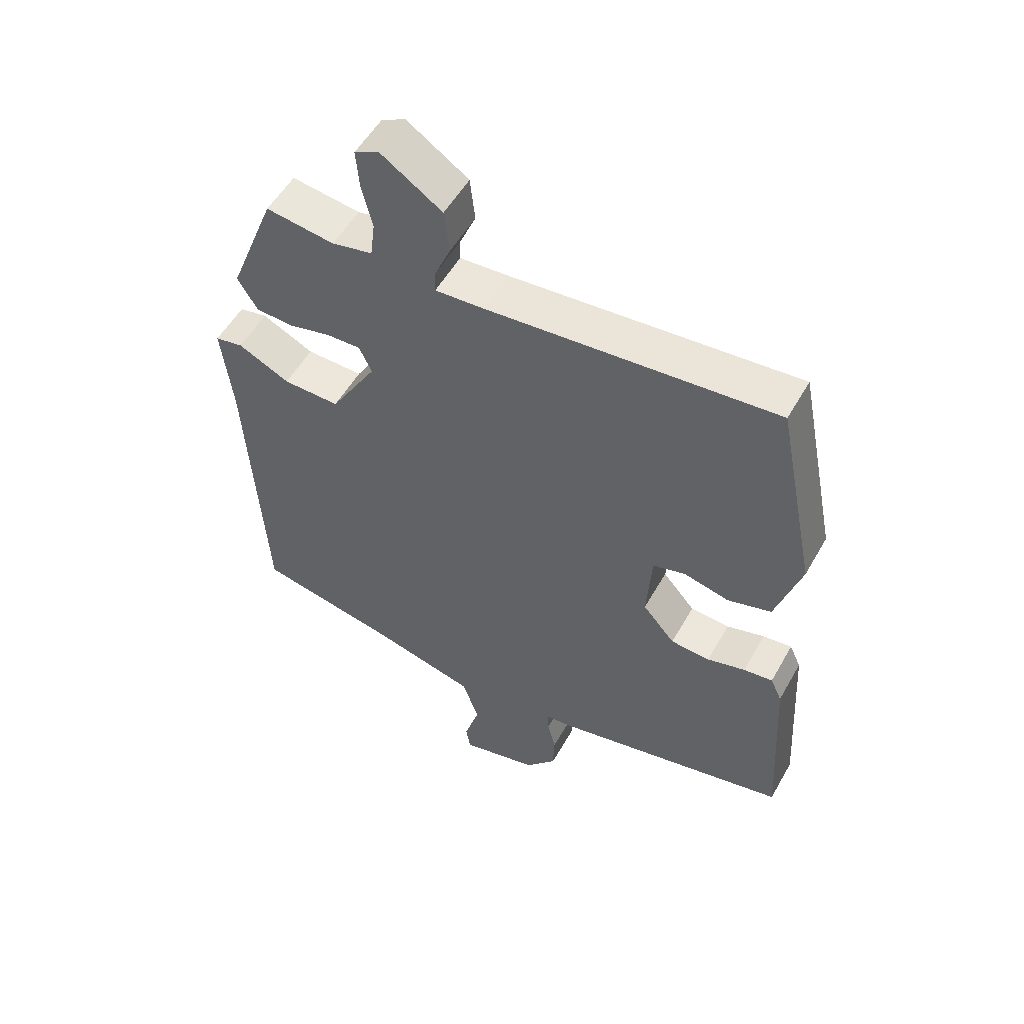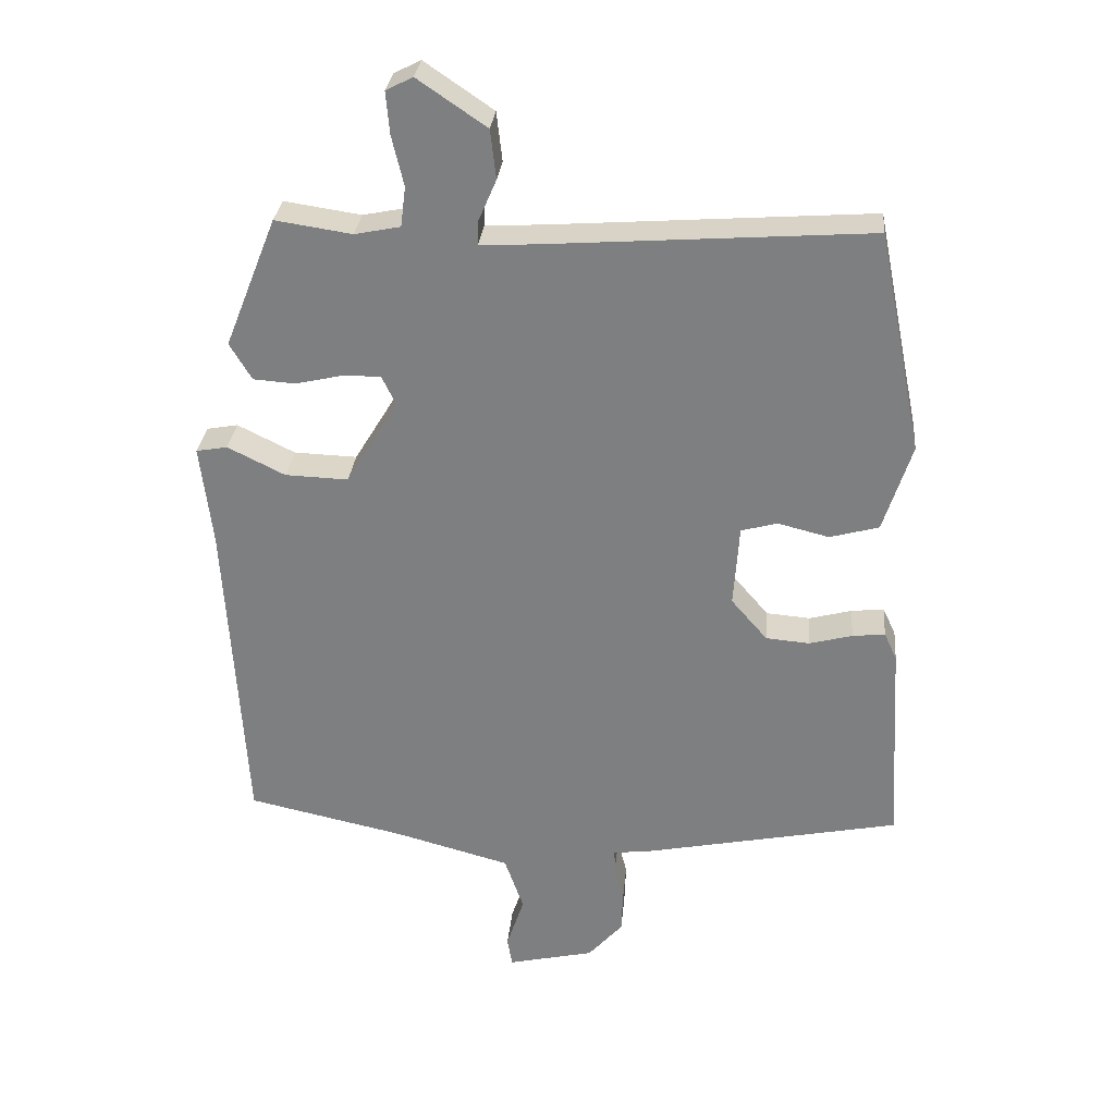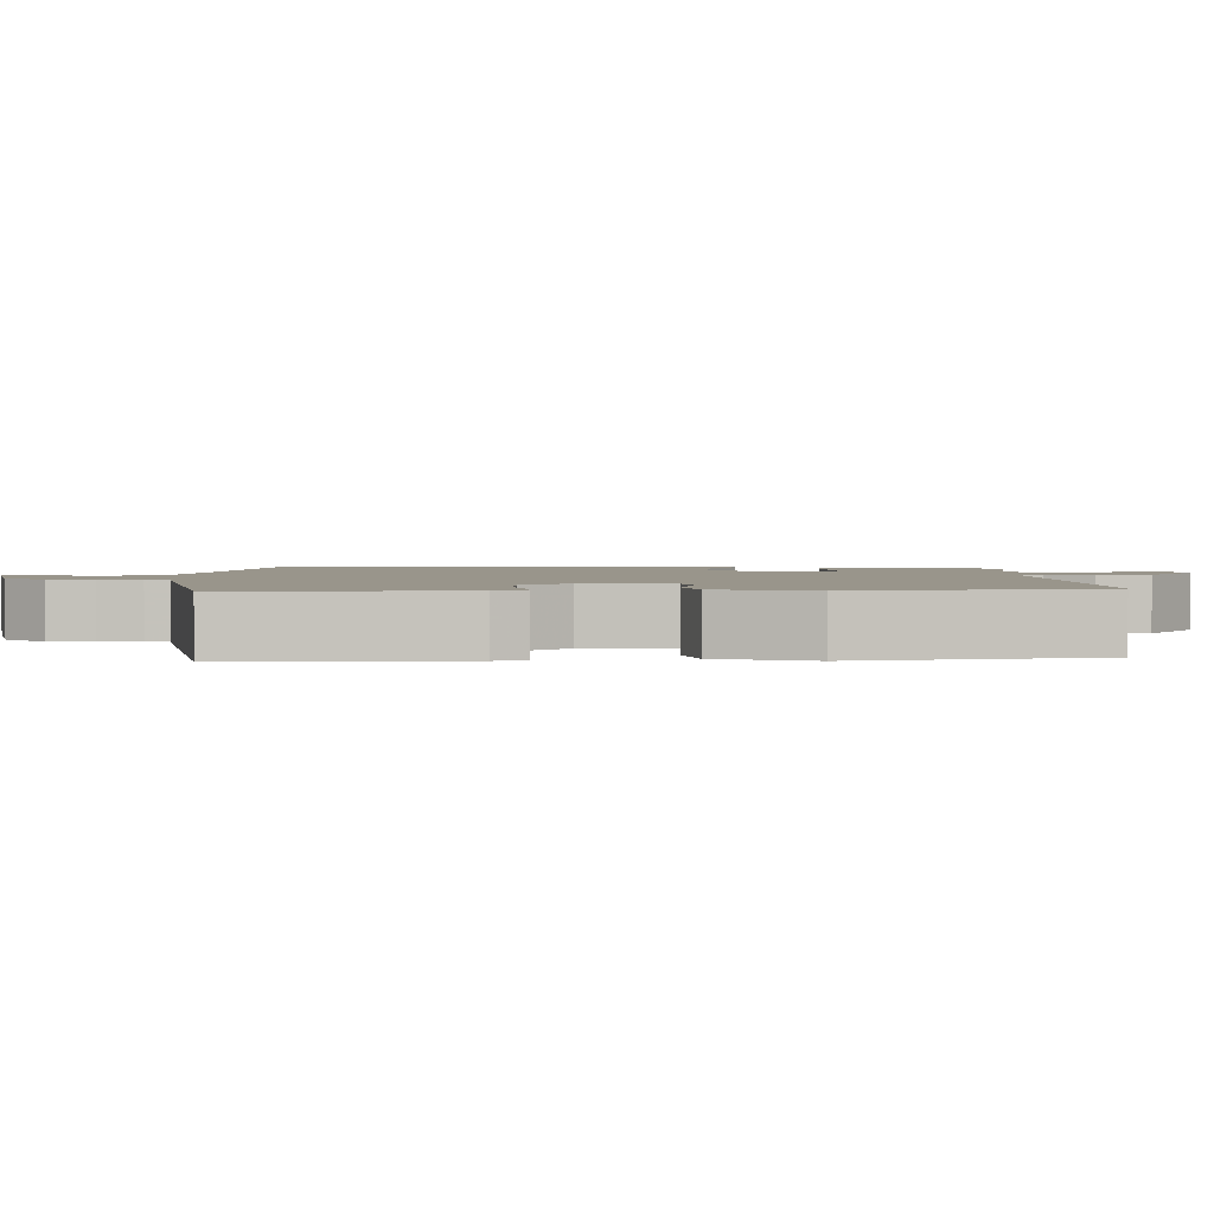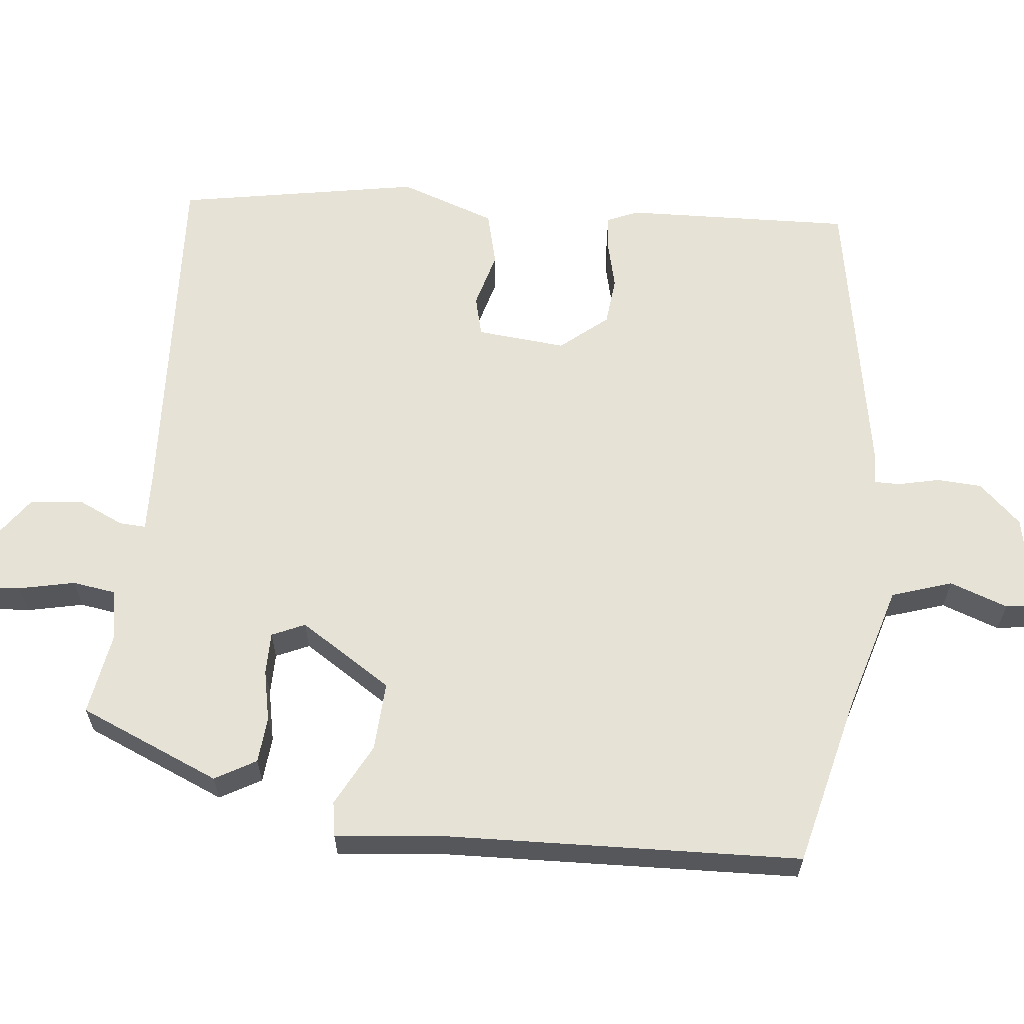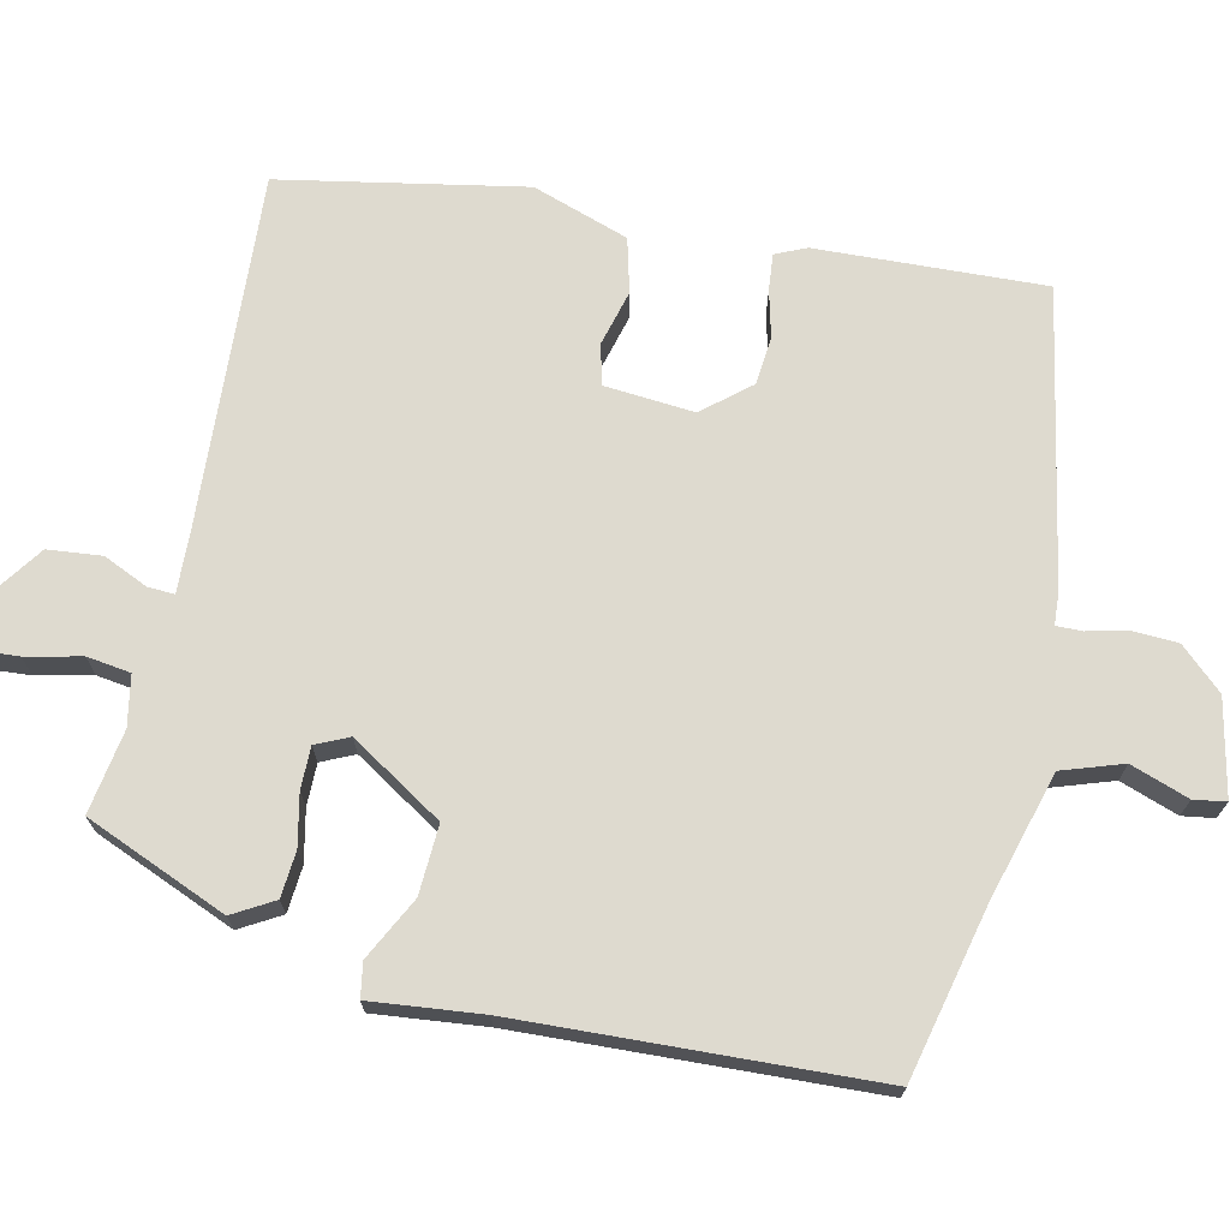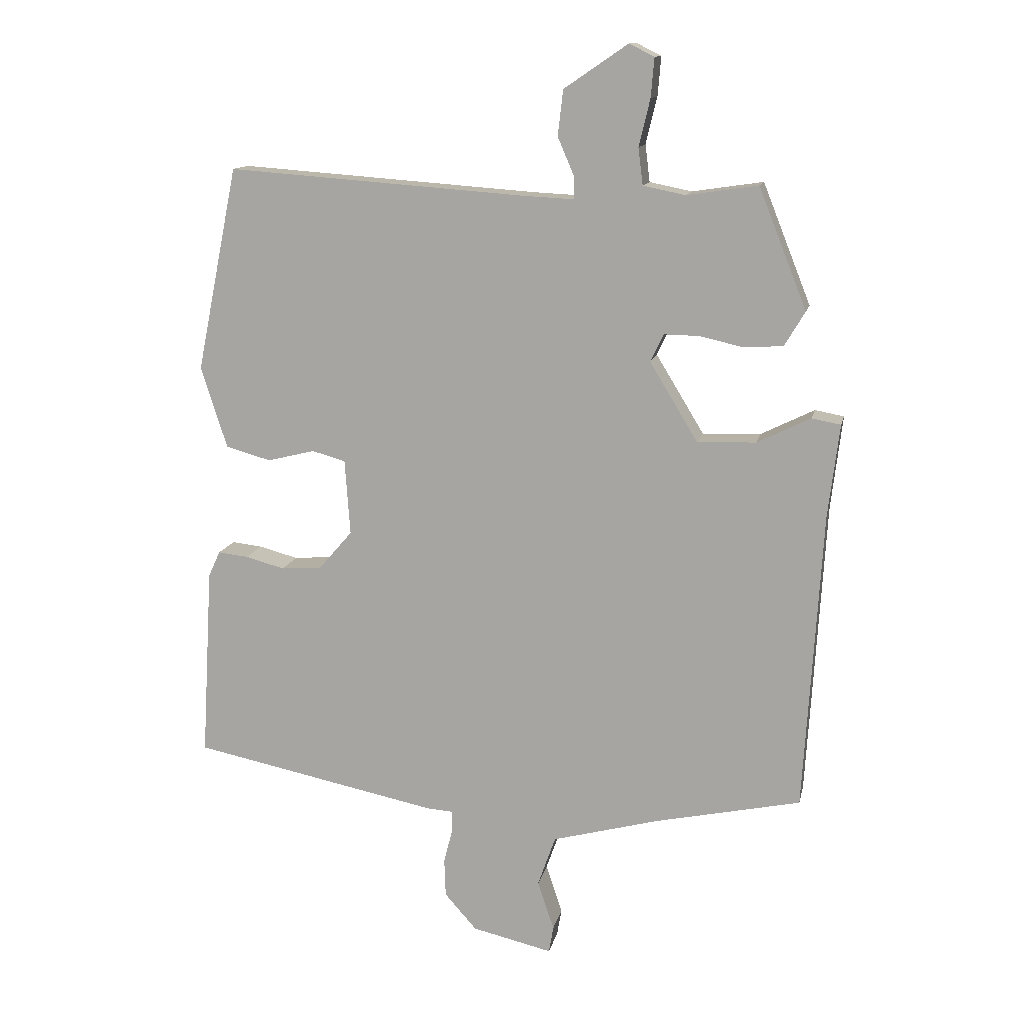
<metadata>
{"format":"obj","ext":"obj","renderer":"f3d","projection":"perspective","resolution":1024,"background":"white","views":[{"elev":53.4,"azim":-151.0,"up":"+Z"},{"elev":29.6,"azim":-174.6,"up":"+Z"},{"elev":2.2,"azim":-90.4,"up":"+Y"},{"elev":63.0,"azim":97.2,"up":"+Y"},{"elev":71.0,"azim":103.3,"up":"+Y"},{"elev":13.0,"azim":12.0,"up":"+Z"}]}
</metadata>
<code>
v -0.401 0.07 0.506
v 0.053 0.07 0.473
v 0.131 0.07 0.469
v 0.13 0.07 0.503
v 0.105 0.07 0.561
v 0.113 0.07 0.63
v 0.21 0.07 0.696
v 0.248 0.07 0.677
v 0.243 0.07 0.618
v 0.226 0.07 0.547
v 0.233 0.07 0.491
v 0.297 0.07 0.478
v 0.405 0.07 0.494
v 0.478 0.07 0.311
v 0.447 0.07 0.259
v 0.388 0.07 0.255
v 0.322 0.07 0.27
v 0.268 0.07 0.271
v 0.248 0.07 0.229
v 0.321 0.07 0.109
v 0.41 0.07 0.112
v 0.491 0.07 0.152
v 0.535 0.07 0.144
v 0.518 0.07 0.002
v 0.491 0.07 -0.453
v 0.269 0.07 -0.501
v 0.106 0.07 -0.545
v 0.079 0.07 -0.622
v 0.104 0.07 -0.697
v 0.097 0.07 -0.738
v -0.025 0.07 -0.71
v -0.074 0.07 -0.655
v -0.076 0.07 -0.597
v -0.063 0.07 -0.545
v -0.062 0.07 -0.512
v -0.103 0.07 -0.509
v -0.478 0.07 -0.433
v -0.461 0.07 -0.141
v -0.443 0.07 -0.102
v -0.397 0.07 -0.107
v -0.337 0.07 -0.123
v -0.275 0.07 -0.118
v -0.224 0.07 -0.059
v -0.232 0.07 0.056
v -0.283 0.07 0.07
v -0.355 0.07 0.052
v -0.424 0.07 0.071
v -0.464 0.07 0.195
v -0.401 0 0.506
v 0.053 0 0.473
v 0.131 0 0.469
v 0.13 0 0.503
v 0.105 0 0.561
v 0.113 0 0.63
v 0.21 0 0.696
v 0.248 0 0.677
v 0.243 0 0.618
v 0.226 0 0.547
v 0.233 0 0.491
v 0.297 0 0.478
v 0.405 0 0.494
v 0.478 0 0.311
v 0.447 0 0.259
v 0.388 0 0.255
v 0.322 0 0.27
v 0.268 0 0.271
v 0.248 0 0.229
v 0.321 0 0.109
v 0.41 0 0.112
v 0.491 0 0.152
v 0.535 0 0.144
v 0.518 0 0.002
v 0.491 0 -0.453
v 0.269 0 -0.501
v 0.106 0 -0.545
v 0.079 0 -0.622
v 0.104 0 -0.697
v 0.097 0 -0.738
v -0.025 0 -0.71
v -0.074 0 -0.655
v -0.076 0 -0.597
v -0.063 0 -0.545
v -0.062 0 -0.512
v -0.103 0 -0.509
v -0.478 0 -0.433
v -0.461 0 -0.141
v -0.443 0 -0.102
v -0.397 0 -0.107
v -0.337 0 -0.123
v -0.275 0 -0.118
v -0.224 0 -0.059
v -0.232 0 0.056
v -0.283 0 0.07
v -0.355 0 0.052
v -0.424 0 0.071
v -0.464 0 0.195
f 45 46 47 48
f 44 45 48 1
f 38 39 40 41
f 38 41 42
f 35 36 37 38
f 35 38 42
f 31 32 33 34
f 31 34 35
f 28 29 30 31
f 27 28 31 35
f 26 27 35 42
f 24 25 26 42
f 21 22 23 24
f 20 21 24 42
f 14 15 16 17
f 12 13 14 17
f 11 12 17 18
f 7 8 9 10
f 5 6 7 10
f 4 5 10 11
f 3 4 11 18
f 44 1 2
f 43 44 2 3
f 19 20 42 43
f 3 18 19 43
f 96 95 94 93
f 49 96 93 92
f 89 88 87 86
f 90 89 86
f 86 85 84 83
f 90 86 83
f 82 81 80 79
f 83 82 79
f 79 78 77 76
f 83 79 76 75
f 90 83 75 74
f 90 74 73 72
f 72 71 70 69
f 90 72 69 68
f 65 64 63 62
f 65 62 61 60
f 66 65 60 59
f 58 57 56 55
f 58 55 54 53
f 59 58 53 52
f 66 59 52 51
f 50 49 92
f 51 50 92 91
f 91 90 68 67
f 91 67 66 51
f 1 49 50 2
f 2 50 51 3
f 3 51 52 4
f 4 52 53 5
f 5 53 54 6
f 6 54 55 7
f 7 55 56 8
f 8 56 57 9
f 9 57 58 10
f 10 58 59 11
f 11 59 60 12
f 12 60 61 13
f 13 61 62 14
f 14 62 63 15
f 15 63 64 16
f 16 64 65 17
f 17 65 66 18
f 18 66 67 19
f 19 67 68 20
f 20 68 69 21
f 21 69 70 22
f 22 70 71 23
f 23 71 72 24
f 24 72 73 25
f 25 73 74 26
f 26 74 75 27
f 27 75 76 28
f 28 76 77 29
f 29 77 78 30
f 30 78 79 31
f 31 79 80 32
f 32 80 81 33
f 33 81 82 34
f 34 82 83 35
f 35 83 84 36
f 36 84 85 37
f 37 85 86 38
f 38 86 87 39
f 39 87 88 40
f 40 88 89 41
f 41 89 90 42
f 42 90 91 43
f 43 91 92 44
f 44 92 93 45
f 45 93 94 46
f 46 94 95 47
f 47 95 96 48
f 48 96 49 1

</code>
